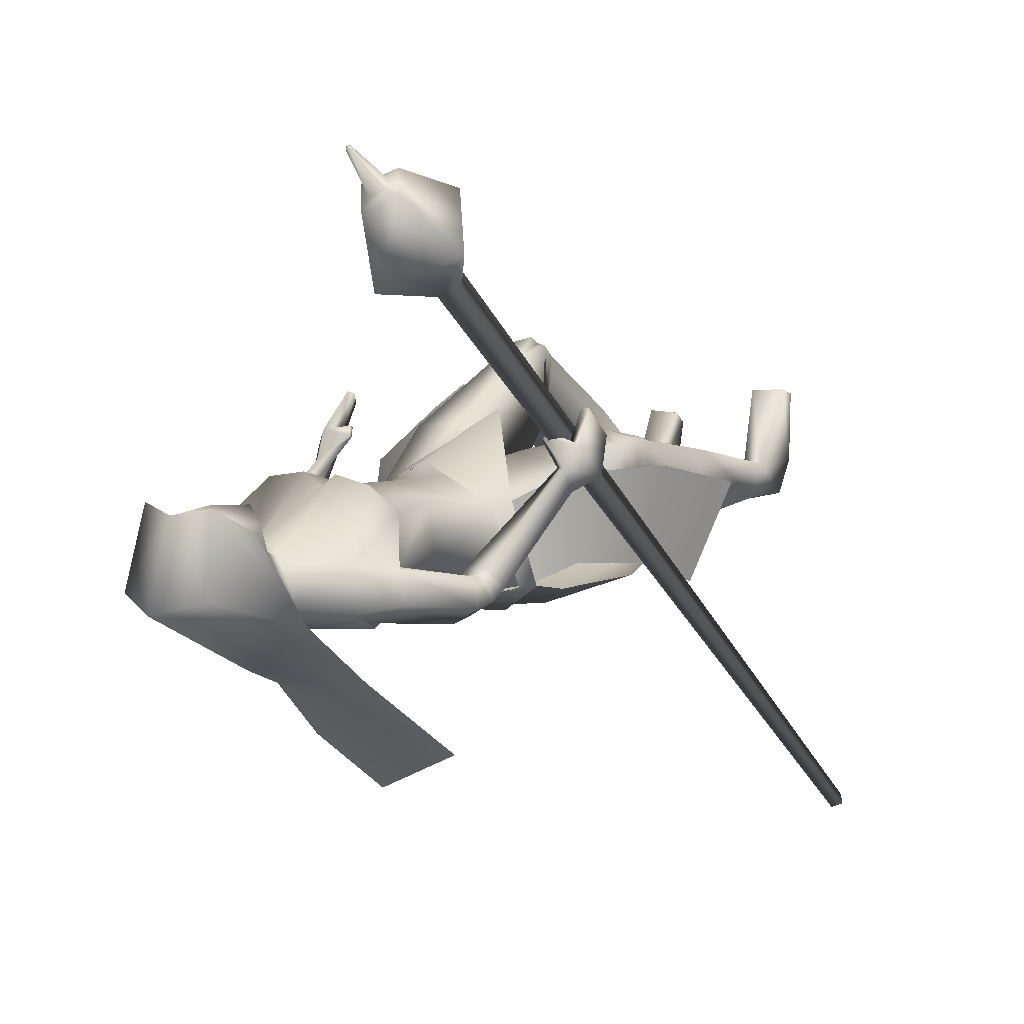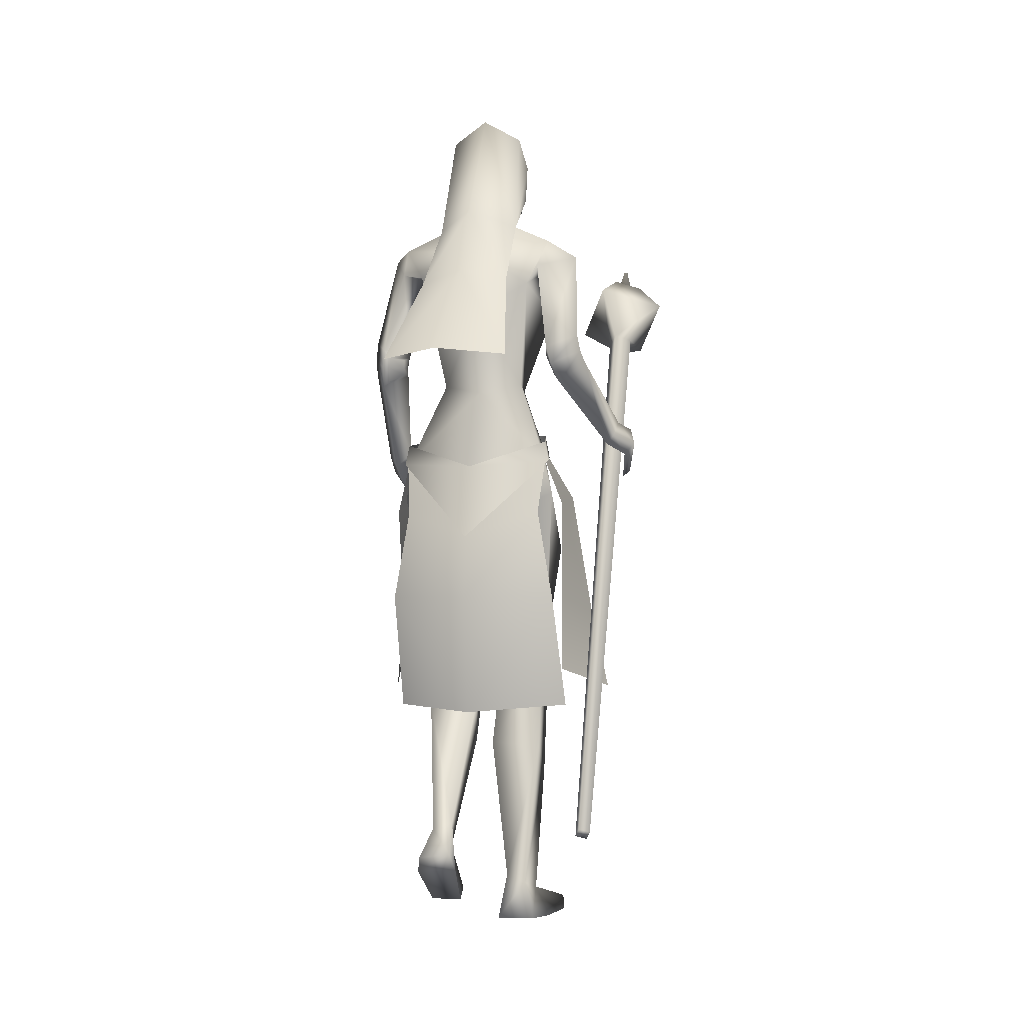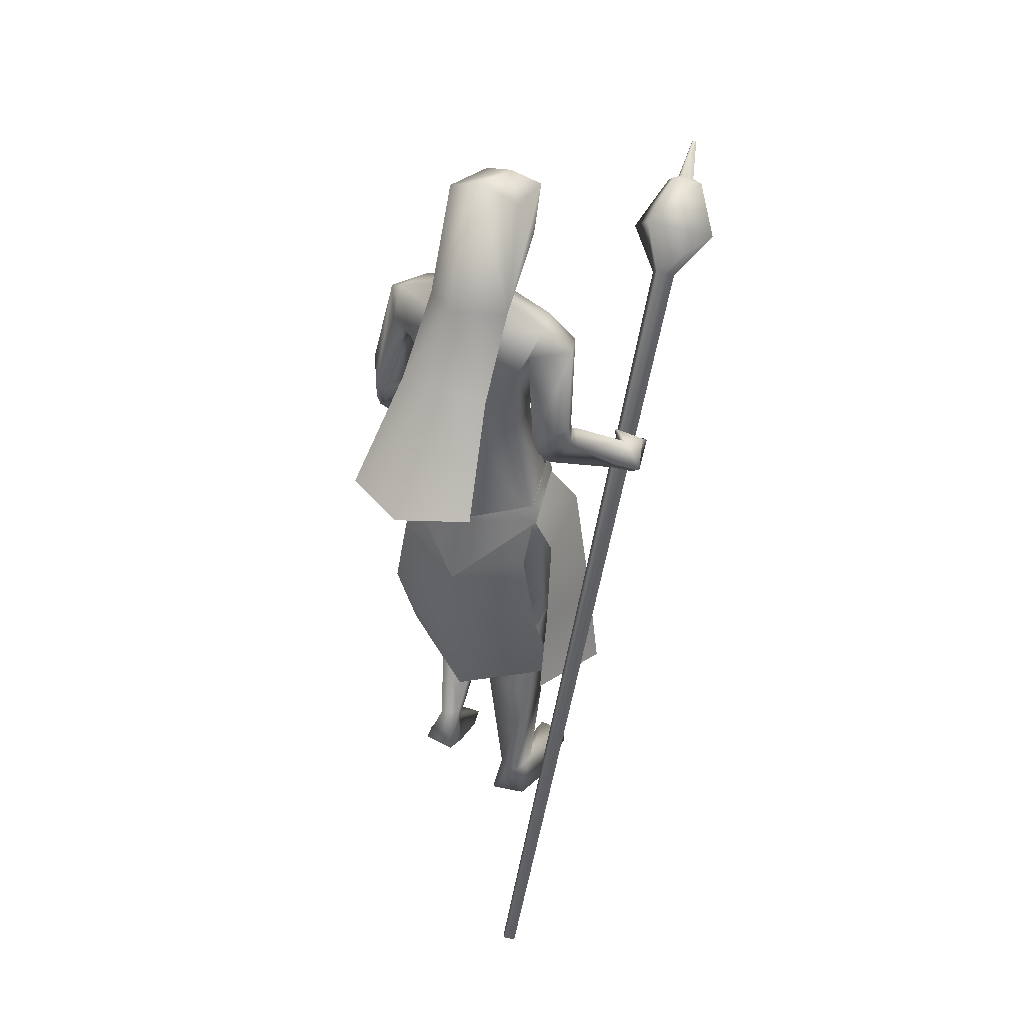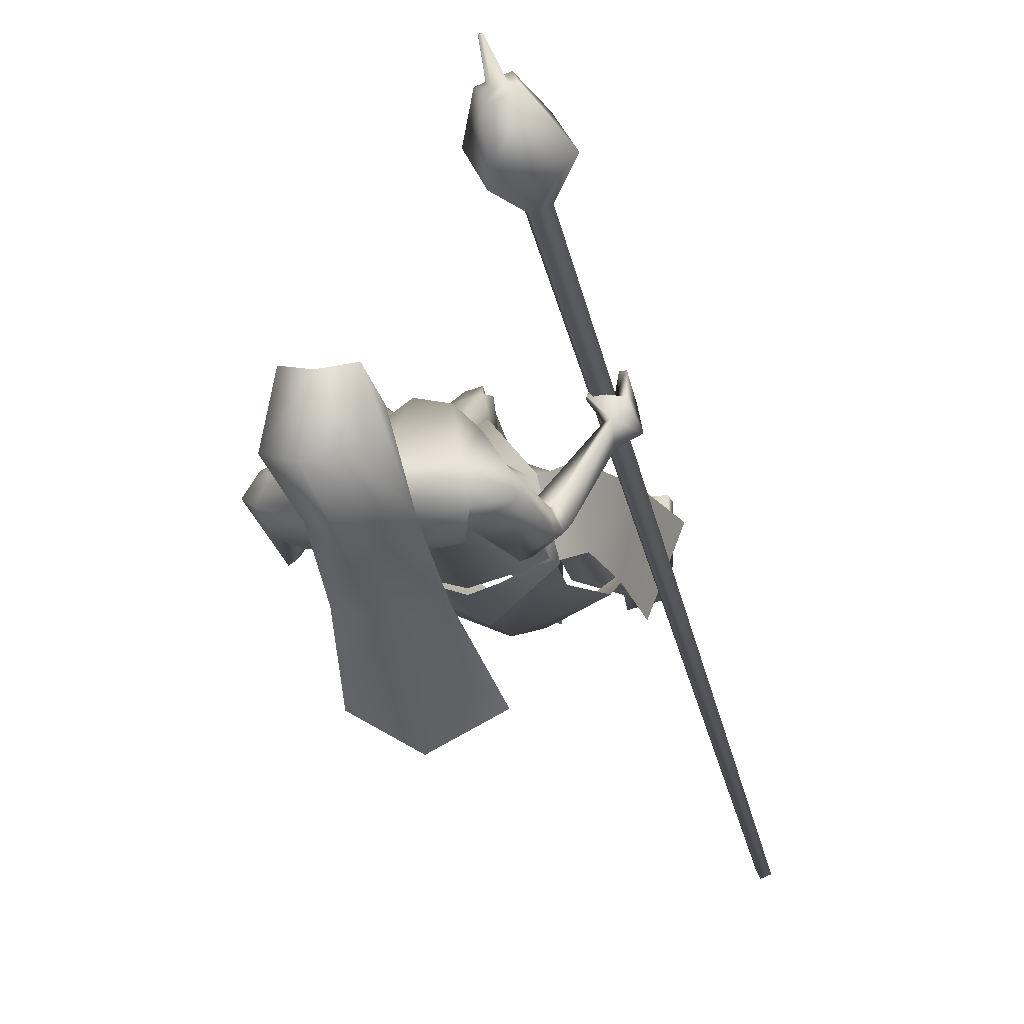
<metadata>
{"format":"obj","ext":"obj","renderer":"f3d","projection":"perspective","resolution":1024,"background":"white","views":[{"elev":9.1,"azim":-148.6,"up":"+Z"},{"elev":-4.7,"azim":-164.7,"up":"+Y"},{"elev":44.2,"azim":-152.9,"up":"+Y"},{"elev":-6.7,"azim":-164.7,"up":"+Z"}]}
</metadata>
<code>
o Cube_Cube.001
v -0.332 -0.7773 -0.5888
v -0.3227 -0.7902 -0.5762
v -0.3406 -0.7953 -0.5682
v -0.3499 -0.7824 -0.5808
v -0.1943 0.2639 0.3631
v -0.1772 0.2401 0.3863
v -0.2103 0.2307 0.401
v -0.2274 0.2545 0.3778
v -0.2861 0.3391 0.427
v -0.2233 0.2515 0.5124
v -0.1017 0.286 0.4584
v -0.1644 0.3735 0.3729
v -0.1717 0.4136 0.4833
v -0.1452 0.3767 0.5194
v -0.1965 0.3622 0.5421
v -0.223 0.3991 0.5061
v -0.201 0.3986 0.515
v -0.189 0.3818 0.5313
v -0.1657 0.3885 0.521
v -0.1777 0.4052 0.5046
v -0.1746 0.4528 0.5667
v -0.1715 0.4484 0.571
v -0.1775 0.4467 0.5737
v -0.1807 0.4511 0.5694
v 0.1108 -0.02804 0.02241
v 0.1424 -0.05727 -0.09975
v 0.1669 -0.1224 0.0649
v 0.1779 -0.1667 -0.0705
v 0.1215 -0.03866 0.03198
v 0.1151 -0.003437 0.03008
v 0.1539 -0.07078 -0.1001
v 0.1464 -0.03079 -0.09627
v -0 -0.08356 -0.1524
v 0.000433 -0.2118 0.1481
v -0 0.4496 -0.1511
v 0.08046 0.4226 -0.08468
v -0.08046 0.4226 -0.08468
v -0 0.666 -0.03625
v 0.07045 0.6266 -0.01842
v -0.07045 0.6266 -0.01842
v -0 0.6157 0.09054
v 0.05709 0.596 0.1015
v -0.05709 0.596 0.1015
v 0.06519 0.5133 0.05618
v -0.06519 0.5133 0.05618
v -0 0.3114 -0.213
v 0.08808 0.2907 -0.189
v -0.08808 0.2907 -0.189
v -0 0.1227 -0.393
v 0.1249 0.1157 -0.3274
v -0.1249 0.1157 -0.3274
v 0.06846 0.4309 -0.05954
v -0.06846 0.4309 -0.05954
v -0 0.4302 -0.07951
v 0.02933 0.4153 0.006926
v -0.02933 0.4153 0.006926
v 0.1646 0.3903 -0.05743
v -0.1455 0.3941 -0.06615
v 0.1385 0.3875 0.002723
v -0.1293 0.3869 -0.000748
v -0 0.3725 -0.1052
v -0 0.2402 -0.1131
v 0.1159 0.3207 -0.1099
v -0.1097 0.2994 -0.1058
v -0 0.2144 0.08116
v 0.1032 0.2806 0.04369
v -0.1237 0.2598 0.05828
v 0 0.1085 0.07187
v 0.06414 0.09539 0.04647
v -0.06414 0.09539 0.04647
v -0 0.07922 -0.07025
v 0.08152 0.0977 -0.04621
v -0.08152 0.0977 -0.04621
v 0.2312 0.1937 -0.05728
v -0.2117 0.1896 -0.08461
v 0.203 0.1693 -0.02647
v -0.199 0.1705 -0.04348
v 0.1954 0.1701 -0.1172
v -0.1538 0.1628 -0.1187
v 0.1594 0.1608 -0.05881
v -0.1459 0.1613 -0.05213
v 0.2372 0.1302 -0.04025
v -0.2235 0.1346 -0.06304
v 0.2055 0.1402 -0.01736
v -0.2033 0.153 -0.03329
v 0.2049 0.098 -0.09123
v -0.1744 0.09289 -0.08613
v 0.1663 0.1256 -0.0466
v -0.1561 0.1345 -0.03954
v 0.1119 -0.02824 0.0215
v -0.1119 -0.02869 0.02201
v -0 -0.0941 -0.1324
v 0.1425 -0.06358 -0.09844
v -0.1425 -0.06358 -0.09844
v 0.04025 -0.1668 0.1317
v -0.03839 -0.2126 0.08294
v 0.001564 -0.1895 -0.06093
v 0.1592 -0.1461 -0.07518
v -0.1574 -0.1359 -0.08472
v 0 -0.1607 -0.1153
v 0.1159 -0.3728 0.2011
v -0.1079 -0.4316 0.0703
v 0.05397 -0.3666 0.2162
v -0.04646 -0.4298 0.08804
v 0.03956 -0.4335 0.1192
v -0.0288 -0.456 -0.02637
v 0.1354 -0.3709 0.1099
v -0.1265 -0.3969 -0.01427
v 0.1183 -0.4812 0.2012
v -0.1089 -0.5098 0.07006
v 0.06568 -0.4867 0.204
v -0.05635 -0.5153 0.07418
v 0.04369 -0.4357 0.1101
v -0.03461 -0.4983 -0.0314
v 0.1236 -0.4466 0.1315
v -0.1145 -0.4999 -0.007114
v 0.1341 -0.914 -0.06573
v -0.1341 -0.9995 -0.01862
v 0.05255 -0.9104 -0.06993
v -0.05256 -0.9989 -0.0246
v 0.04678 -0.8706 -0.131
v -0.04764 -0.9985 -0.09776
v 0.1149 -0.8806 -0.118
v -0.1156 -0.9995 -0.08063
v 0.06724 -0.8613 -0.04753
v -0.0674 -0.9477 -0.03475
v 0.1063 -0.8636 -0.03308
v -0.1063 -0.9425 -0.02071
v 0.0601 -0.8122 -0.06857
v -0.06024 -0.9139 -0.07668
v 0.09776 -0.8242 -0.07814
v -0.09812 -0.9284 -0.07972
v 0.1313 -0.9632 0.05971
v -0.1313 -0.9731 0.1132
v 0.0738 -0.9562 0.05924
v -0.0738 -0.9674 0.109
v 0.07397 -0.9807 0.03876
v -0.07397 -0.9991 0.1051
v 0.1353 -0.9797 0.03724
v -0.1353 -0.9991 0.1033
v 0.2239 -0.1101 0.1516
v -0.2741 -0.0718 0.1393
v 0.188 -0.06467 0.1788
v -0.2687 -0.02668 0.1843
v 0.2155 -0.126 0.1514
v -0.2594 -0.08218 0.1385
v 0.1774 -0.06865 0.1745
v -0.257 -0.02466 0.1827
v 0.2115 -0.01477 0.07662
v -0.258 0.02862 0.1022
v 0.2375 -0.03916 0.05204
v -0.2564 -0.000162 0.06207
v 0.2197 -0.05739 0.04226
v -0.2407 -0.02021 0.06759
v 0.1967 -0.02747 0.06613
v -0.2422 0.01842 0.09919
v 0 -0.04399 0.06127
v 0.1478 -0.2039 0.1109
v -0.1444 -0.2423 0.0476
v 0.2045 -0.02152 0.1228
v -0.2777 0.01782 0.1367
v 0.2426 -0.06456 0.09652
v -0.2954 -0.0191 0.08631
v 0.2184 -0.09112 0.09219
v -0.2721 -0.03936 0.09455
v 0.1844 -0.0401 0.1123
v -0.2563 0.008198 0.1332
v 0.164 -0.04213 0.1257
v -0.2137 -0.000397 0.1445
v 0.1655 -0.03838 0.1283
v -0.2161 0.000863 0.1486
v 0.1599 -0.03267 0.1107
v -0.215 0.01575 0.1362
v 0.1613 -0.02861 0.1137
v -0.2173 0.01714 0.1407
v 0.03383 -0.5614 0.02317
v -0.02815 -0.6458 -0.0723
v 0.1326 -0.5669 0.01481
v -0.1271 -0.6516 -0.07781
v 0.1156 -0.6513 0.1027
v -0.1106 -0.7029 0.03279
v 0.05579 -0.647 0.09767
v -0.05074 -0.7017 0.02631
v 0.1921 0.3712 -0.0424
v -0.2026 0.358 -0.05341
v 0.1692 0.3608 -0.002894
v -0.186 0.3498 -0.006433
v 0.1303 0.3343 -0.01507
v -0.124 0.3422 -0.003086
v 0.1607 0.3315 -0.09344
v -0.1277 0.3399 -0.08872
v 0.0276 0.2762 0.1053
v -0.0276 0.2762 0.1053
v 0.08712 0.2781 0.09423
v -0.08712 0.2781 0.09423
v 0.2356 0.1595 -0.05309
v -0.2168 0.1575 -0.07991
v 0.2057 0.15 -0.0246
v -0.2015 0.1541 -0.04179
v 0.2011 0.1353 -0.1094
v -0.1621 0.1284 -0.1102
v 0.1641 0.1401 -0.05554
v -0.1509 0.1426 -0.04966
v 0.03731 -0.4141 0.1215
v -0.0277 -0.4743 -0.02774
v 0.1323 -0.3967 0.1492
v -0.122 -0.4468 -0.006741
v 0.1192 -0.4477 0.215
v -0.109 -0.4736 0.07203
v 0.05937 -0.4527 0.2255
v -0.04915 -0.4762 0.08325
v 0.07288 -0.4539 0.2283
v -0.06265 -0.4762 0.08638
v 0.1062 -0.4511 0.2223
v -0.09599 -0.4747 0.08003
v 0.0768 -0.4753 0.215
v -0.06712 -0.5006 0.08092
v 0.1057 -0.4724 0.2129
v -0.09598 -0.4979 0.07806
v 0.07241 -0.4322 0.2407
v -0.06162 -0.4516 0.09099
v 0.1032 -0.4298 0.2318
v -0.09247 -0.4515 0.08197
v 0.1686 0.138 -0.06934
v -0.1492 0.1384 -0.06301
v 0.1898 0.1352 -0.1003
v -0.1557 0.1303 -0.09779
v 0.1713 0.1255 -0.0636
v -0.1539 0.1295 -0.05636
v 0.192 0.1117 -0.08823
v -0.1634 0.1079 -0.08223
v 0.1666 0.1542 -0.07495
v -0.1451 0.1532 -0.06945
v 0.1863 0.1551 -0.1056
v -0.1503 0.1486 -0.104
v -0 0.4153 0.03295
v -0 0.2714 0.08203
v -0 0.4954 -0.06564
v 0.0375 0.4804 -0.05049
v -0.0375 0.4804 -0.05049
v -0 0.5681 -0.08667
v 0.05838 0.5372 -0.003369
v -0.05838 0.5372 -0.003369
v 0.05445 0.6243 -0.01076
v -0.05445 0.6243 -0.01076
v -0 0.6389 -0.01392
v 0.04414 0.4616 0.02159
v -0.04414 0.4616 0.02159
v -0 0.4386 0.02796
v 0.04713 0.5839 0.0781
v -0.04713 0.5839 0.0781
v -0 0.5981 0.09039
v 0.0536 0.4878 0.0642
v -0.0536 0.4878 0.0642
v -0 0.4406 0.08175
v 0.2471 -0.4968 0.1467
v 0.1949 -0.5296 -0.02173
v -0.1953 -0.496 -0.1566
v -0.2526 -0.5297 0.00995
v -0.1771 -0.1584 -0.07504
v -0.1661 -0.1343 0.06569
v -0.1424 -0.05727 -0.09975
v -0.111 -0.02904 0.02349
v 0 0.00012 0.08863
v 0 -0.2292 -0.1808
v -0.1464 -0.03079 -0.09627
v -0.1539 -0.07078 -0.1001
v -0.1151 -0.003437 0.03008
v -0.1223 -0.0483 0.03571
v 0.000492 -0.5833 -0.1592
v 0.1758 -0.5693 -0.04119
v 0.000492 -0.2259 -0.1692
v 0.1381 -0.1777 -0.1232
v 0.000492 -0.0972 -0.1427
v 0.1483 -0.06738 -0.09872
v -0.1473 -0.06738 -0.09872
v -0.1371 -0.1777 -0.1232
v -0.1748 -0.5693 -0.04119
v 0.000492 -0.3516 -0.1896
v 0.1678 -0.3485 -0.1249
v -0.1668 -0.3485 -0.1249
v 0.0621 0.5808 -0.007065
v -0.0621 0.5808 -0.007065
v -0 0.6035 -0.05029
v 0.05516 0.5359 0.07115
v -0.05516 0.5359 0.07115
v -0 0.5302 0.0927
v 0.05709 0.596 0.1015
v 0.205 -0.3414 0.1236
v 0.1807 -0.3699 -0.03005
v -0.1829 -0.3476 -0.1034
v -0.2093 -0.3749 0.05246
f 1 2 3
f 1 3 4
f 1 5 6
f 1 6 2
f 2 6 7
f 2 7 3
f 3 7 8
f 3 8 4
f 5 1 4
f 5 4 8
f 5 8 9
f 5 9 12
f 8 7 10
f 8 10 9
f 7 6 11
f 7 11 10
f 6 5 12
f 6 12 11
f 11 12 13
f 11 13 14
f 10 11 14
f 10 14 15
f 9 10 15
f 9 15 16
f 12 9 16
f 12 16 13
f 13 16 17
f 13 17 20
f 16 15 18
f 16 18 17
f 15 14 19
f 15 19 18
f 14 13 20
f 14 20 19
f 19 20 21
f 19 21 22
f 18 19 22
f 18 22 23
f 17 18 23
f 17 23 24
f 20 17 24
f 20 24 21
f 21 24 23
f 21 23 22
f 26 25 27
f 26 27 28
f 29 31 32
f 29 32 30
f 31 265 33
f 31 33 32
f 29 30 264
f 29 264 34
f 36 35 38
f 36 38 39
f 38 35 37
f 38 37 40
f 39 38 41
f 39 41 42
f 41 38 40
f 41 40 43
f 36 39 42
f 36 42 44
f 43 40 37
f 43 37 45
f 35 36 47
f 35 47 46
f 48 37 35
f 48 35 46
f 46 47 50
f 46 50 49
f 51 48 46
f 51 46 49
f 52 55 59
f 52 59 57
f 60 56 53
f 60 53 58
f 52 57 61
f 52 61 54
f 61 58 53
f 61 53 54
f 61 57 63
f 61 63 62
f 64 58 61
f 64 61 62
f 66 65 68
f 66 68 69
f 68 65 67
f 68 67 70
f 62 63 72
f 62 72 71
f 73 64 62
f 73 62 71
f 63 66 69
f 63 69 72
f 70 67 64
f 70 64 73
f 71 72 93
f 71 93 92
f 94 73 71
f 94 71 92
f 72 69 90
f 72 90 93
f 91 70 73
f 91 73 94
f 93 98 100
f 93 100 92
f 100 99 94
f 100 94 92
f 117 119 121
f 117 121 123
f 122 120 118
f 122 118 124
f 129 121 119
f 129 119 125
f 120 122 130
f 120 130 126
f 131 123 121
f 131 121 129
f 122 124 132
f 122 132 130
f 127 117 123
f 127 123 131
f 124 118 128
f 124 128 132
f 127 125 135
f 127 135 133
f 136 126 128
f 136 128 134
f 117 127 133
f 117 133 139
f 134 128 118
f 134 118 140
f 125 119 137
f 125 137 135
f 138 120 126
f 138 126 136
f 119 117 139
f 119 139 137
f 140 118 120
f 140 120 138
f 135 137 139
f 135 139 133
f 140 138 136
f 140 136 134
f 141 143 147
f 141 147 145
f 148 144 142
f 148 142 146
f 68 157 90
f 68 90 69
f 91 157 68
f 91 68 70
f 90 157 95
f 90 95 158
f 96 157 91
f 96 91 159
f 90 158 98
f 90 98 93
f 99 159 91
f 99 91 94
f 149 160 162
f 149 162 151
f 163 161 150
f 163 150 152
f 160 143 141
f 160 141 162
f 142 144 161
f 142 161 163
f 151 162 164
f 151 164 153
f 165 163 152
f 165 152 154
f 162 141 145
f 162 145 164
f 146 142 163
f 146 163 165
f 166 147 143
f 166 143 160
f 144 148 167
f 144 167 161
f 153 164 166
f 153 166 155
f 167 165 154
f 167 154 156
f 164 145 147
f 164 147 166
f 148 146 165
f 148 165 167
f 166 160 170
f 166 170 168
f 171 161 167
f 171 167 169
f 155 166 168
f 155 168 172
f 169 167 156
f 169 156 173
f 160 149 174
f 160 174 170
f 175 150 161
f 175 161 171
f 149 155 172
f 149 172 174
f 173 156 150
f 173 150 175
f 172 168 170
f 172 170 174
f 171 169 173
f 171 173 175
f 115 178 176
f 115 176 113
f 177 179 116
f 177 116 114
f 178 131 129
f 178 129 176
f 130 132 179
f 130 179 177
f 109 180 178
f 109 178 115
f 179 181 110
f 179 110 116
f 180 127 131
f 180 131 178
f 132 128 181
f 132 181 179
f 111 182 180
f 111 180 109
f 181 183 112
f 181 112 110
f 182 125 127
f 182 127 180
f 128 126 183
f 128 183 181
f 113 176 182
f 113 182 111
f 183 177 114
f 183 114 112
f 176 129 125
f 176 125 182
f 126 130 177
f 126 177 183
f 95 97 105
f 95 105 103
f 106 97 96
f 106 96 104
f 98 158 101
f 98 101 107
f 102 159 99
f 102 99 108
f 97 98 107
f 97 107 105
f 108 99 97
f 108 97 106
f 101 158 95
f 101 95 103
f 96 159 102
f 96 102 104
f 82 84 149
f 82 149 151
f 150 85 83
f 150 83 152
f 82 151 153
f 82 153 86
f 154 152 83
f 154 83 87
f 84 88 155
f 84 155 149
f 156 89 85
f 156 85 150
f 86 153 155
f 86 155 88
f 156 154 87
f 156 87 89
f 59 186 184
f 59 184 57
f 185 187 60
f 185 60 58
f 186 76 74
f 186 74 184
f 75 77 187
f 75 187 185
f 66 188 186
f 66 186 59
f 187 189 67
f 187 67 60
f 188 80 76
f 188 76 186
f 77 81 189
f 77 189 187
f 63 190 188
f 63 188 66
f 189 191 64
f 189 64 67
f 190 78 80
f 190 80 188
f 81 79 191
f 81 191 189
f 57 184 190
f 57 190 63
f 191 185 58
f 191 58 64
f 184 74 78
f 184 78 190
f 79 75 185
f 79 185 191
f 97 100 98
f 99 100 97
f 95 157 97
f 97 157 96
f 59 194 66
f 67 195 60
f 55 192 194
f 55 194 59
f 195 193 56
f 195 56 60
f 65 66 194
f 65 194 192
f 195 67 65
f 195 65 193
f 76 198 196
f 76 196 74
f 197 199 77
f 197 77 75
f 198 84 82
f 198 82 196
f 83 85 199
f 83 199 197
f 74 196 200
f 74 200 78
f 201 197 75
f 201 75 79
f 196 82 86
f 196 86 200
f 87 83 197
f 87 197 201
f 80 202 198
f 80 198 76
f 199 203 81
f 199 81 77
f 202 88 84
f 202 84 198
f 85 89 203
f 85 203 199
f 107 206 204
f 107 204 105
f 205 207 108
f 205 108 106
f 206 115 113
f 206 113 204
f 114 116 207
f 114 207 205
f 101 208 206
f 101 206 107
f 207 209 102
f 207 102 108
f 208 109 115
f 208 115 206
f 116 110 209
f 116 209 207
f 105 204 210
f 105 210 103
f 211 205 106
f 211 106 104
f 204 113 111
f 204 111 210
f 112 114 205
f 112 205 211
f 210 111 216
f 210 216 212
f 217 112 211
f 217 211 213
f 103 210 212
f 103 212 220
f 213 211 104
f 213 104 221
f 109 208 214
f 109 214 218
f 215 209 110
f 215 110 219
f 208 101 222
f 208 222 214
f 223 102 209
f 223 209 215
f 111 109 218
f 111 218 216
f 219 110 112
f 219 112 217
f 101 103 220
f 101 220 222
f 221 104 102
f 221 102 223
f 220 212 214
f 220 214 222
f 215 213 221
f 215 221 223
f 212 216 218
f 212 218 214
f 219 217 213
f 219 213 215
f 88 202 224
f 88 224 228
f 225 203 89
f 225 89 229
f 202 80 232
f 202 232 224
f 233 81 203
f 233 203 225
f 200 86 230
f 200 230 226
f 231 87 201
f 231 201 227
f 78 200 226
f 78 226 234
f 227 201 79
f 227 79 235
f 86 88 228
f 86 228 230
f 229 89 87
f 229 87 231
f 80 78 234
f 80 234 232
f 235 79 81
f 235 81 233
f 234 226 224
f 234 224 232
f 225 227 235
f 225 235 233
f 226 230 228
f 226 228 224
f 229 231 227
f 229 227 225
f 192 55 236
f 192 236 237
f 236 56 193
f 236 193 237
f 65 192 237
f 237 193 65
f 253 247 239
f 253 239 242
f 240 248 254
f 240 254 243
f 238 241 242
f 238 242 239
f 243 241 238
f 243 238 240
f 250 244 246
f 250 246 252
f 246 245 251
f 246 251 252
f 255 249 247
f 255 247 253
f 248 249 255
f 248 255 254
f 52 239 247
f 52 247 55
f 248 240 53
f 248 53 56
f 52 54 238
f 52 238 239
f 238 54 53
f 238 53 240
f 55 247 249
f 55 249 236
f 249 248 56
f 249 56 236
f 262 260 261
f 262 261 263
f 269 34 264
f 269 264 268
f 267 266 33
f 267 33 265
f 269 268 266
f 269 266 267
f 274 275 273
f 274 273 272
f 274 272 277
f 274 277 276
f 273 280 279
f 273 279 272
f 280 271 270
f 280 270 279
f 277 272 279
f 277 279 281
f 281 279 270
f 281 270 278
f 242 282 285
f 242 285 253
f 282 244 250
f 282 250 285
f 245 283 286
f 245 286 251
f 283 243 254
f 283 254 286
f 244 282 284
f 244 284 246
f 282 242 241
f 282 241 284
f 243 283 284
f 243 284 241
f 283 245 246
f 283 246 284
f 286 287 252
f 286 252 251
f 285 250 252
f 285 252 287
f 286 254 255
f 286 255 287
f 285 287 255
f 285 255 253
f 27 289 290
f 27 290 28
f 289 256 257
f 289 257 290
f 260 291 292
f 260 292 261
f 291 258 259
f 291 259 292

</code>
